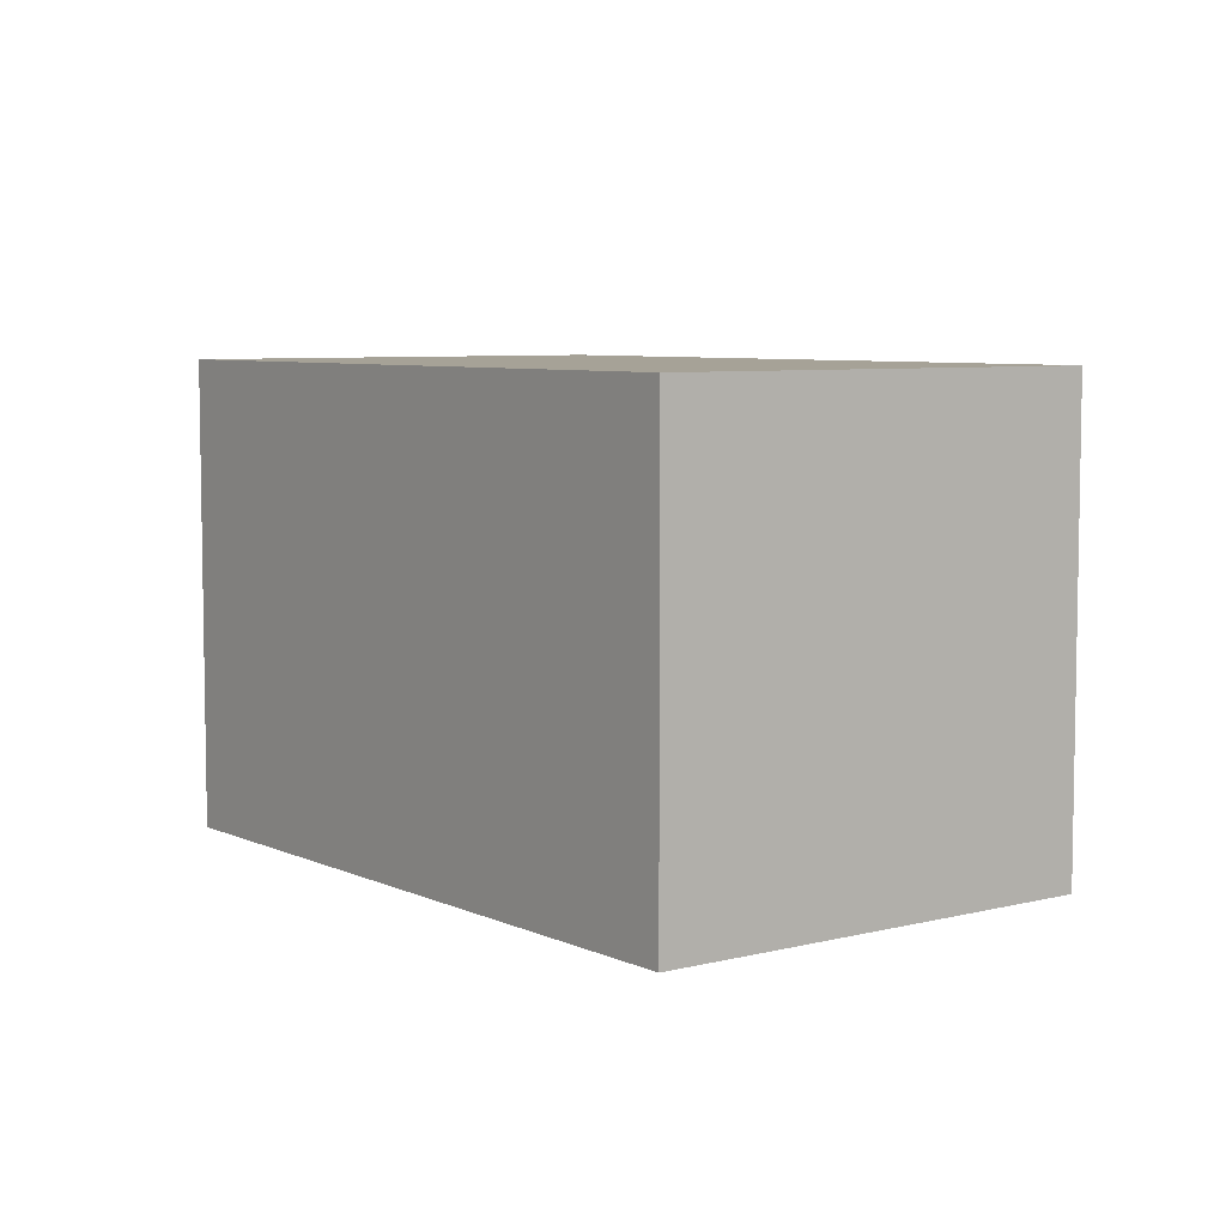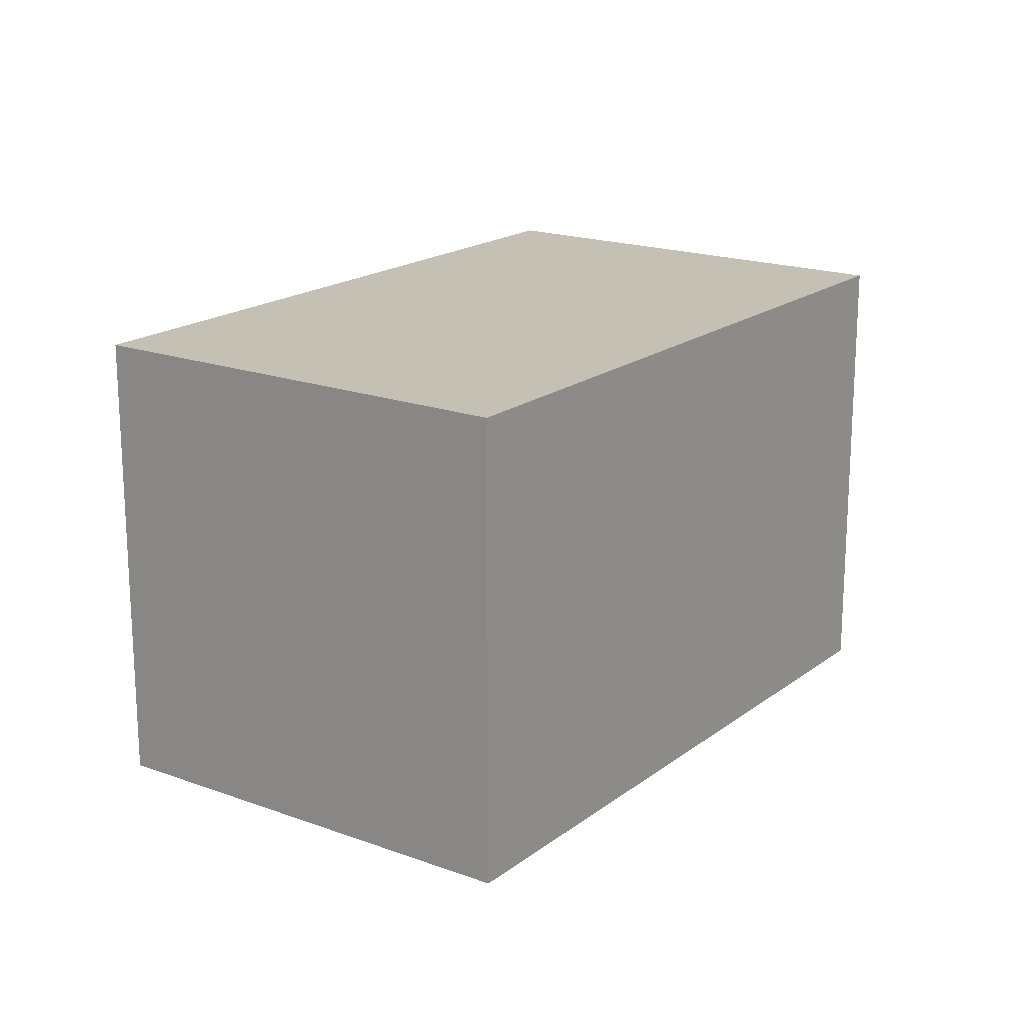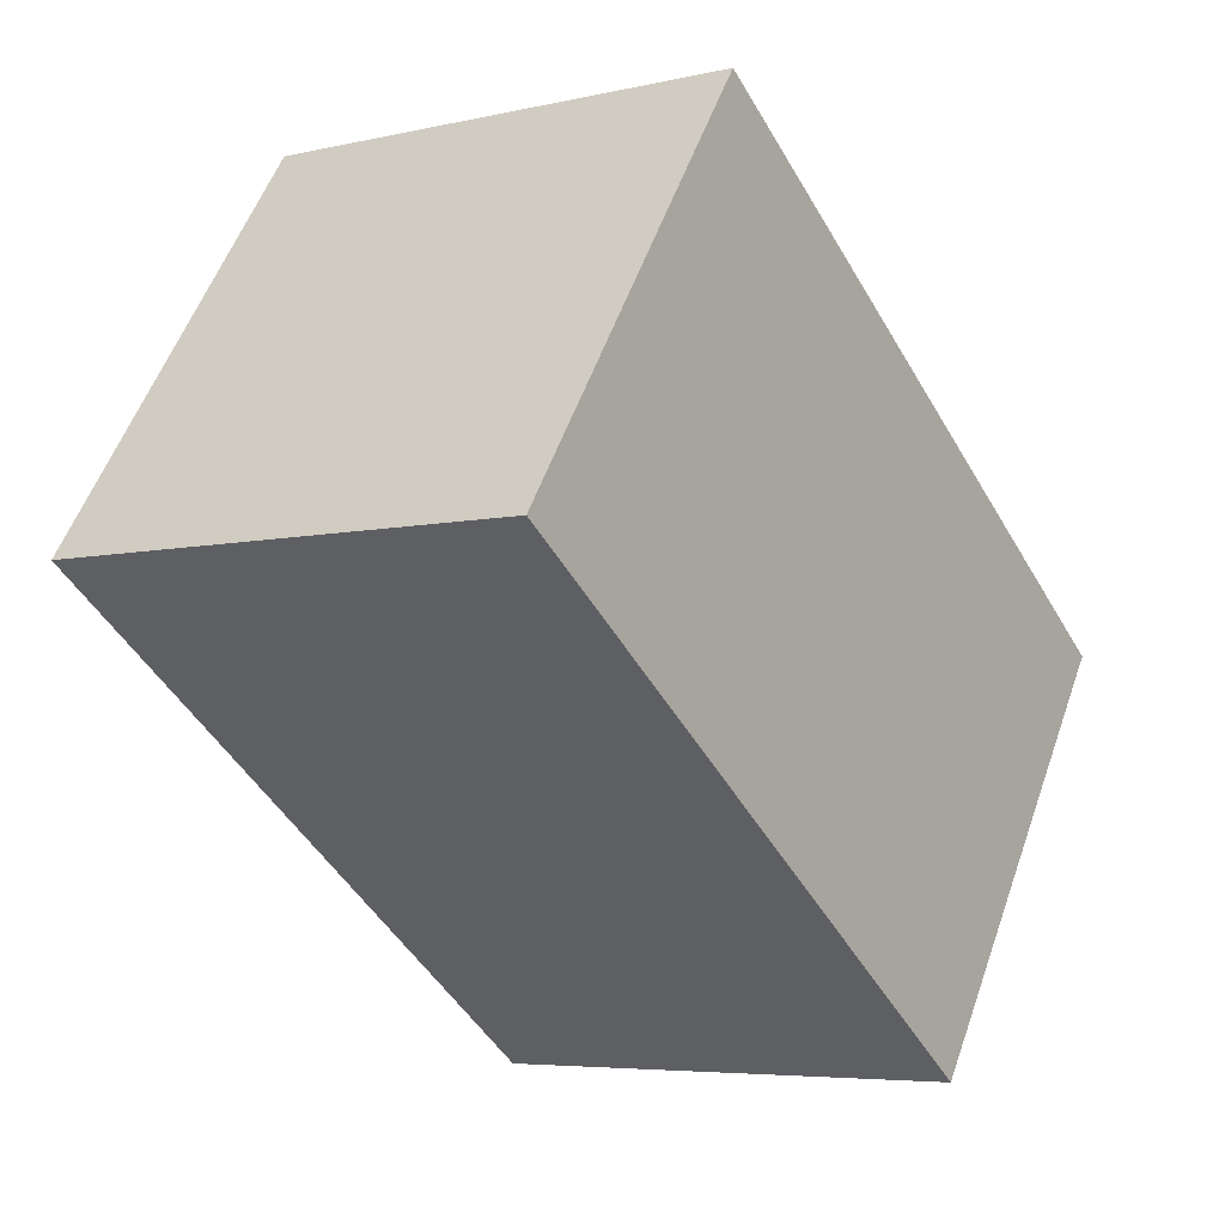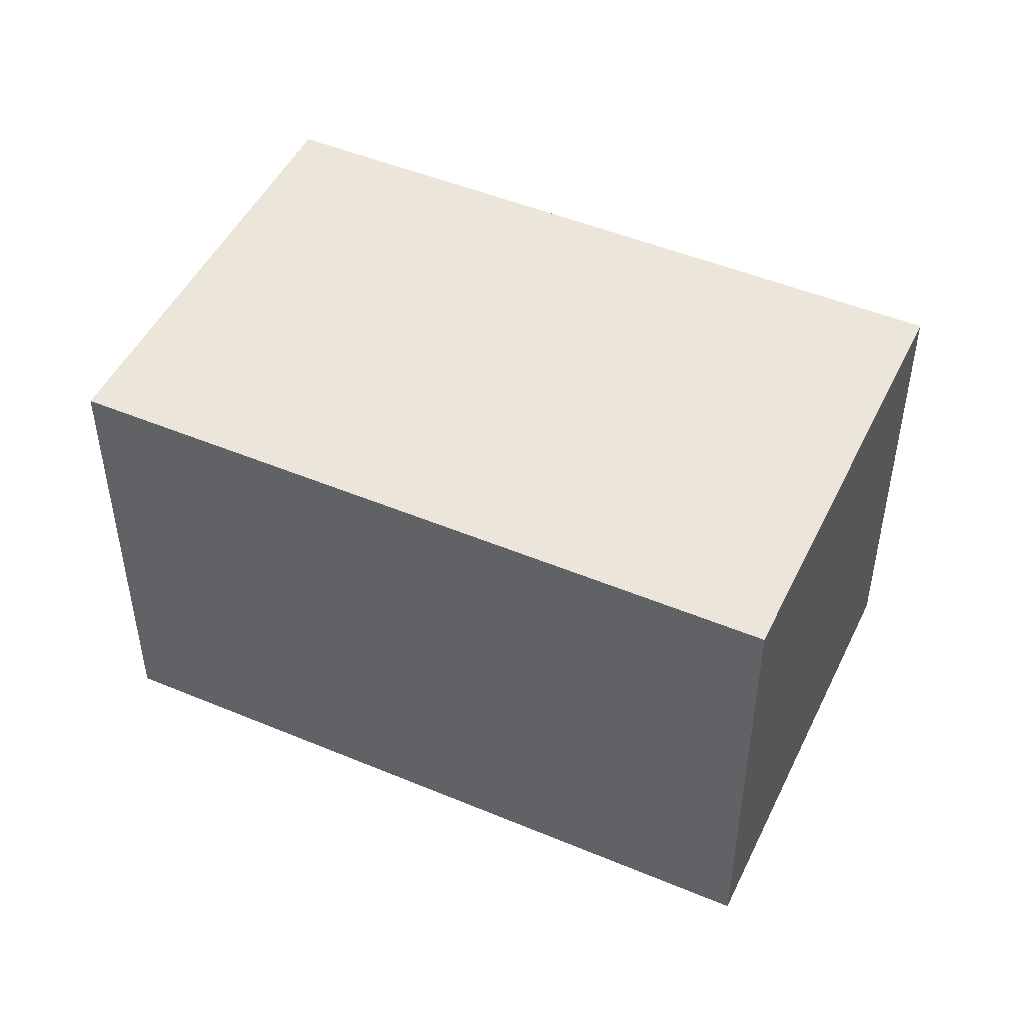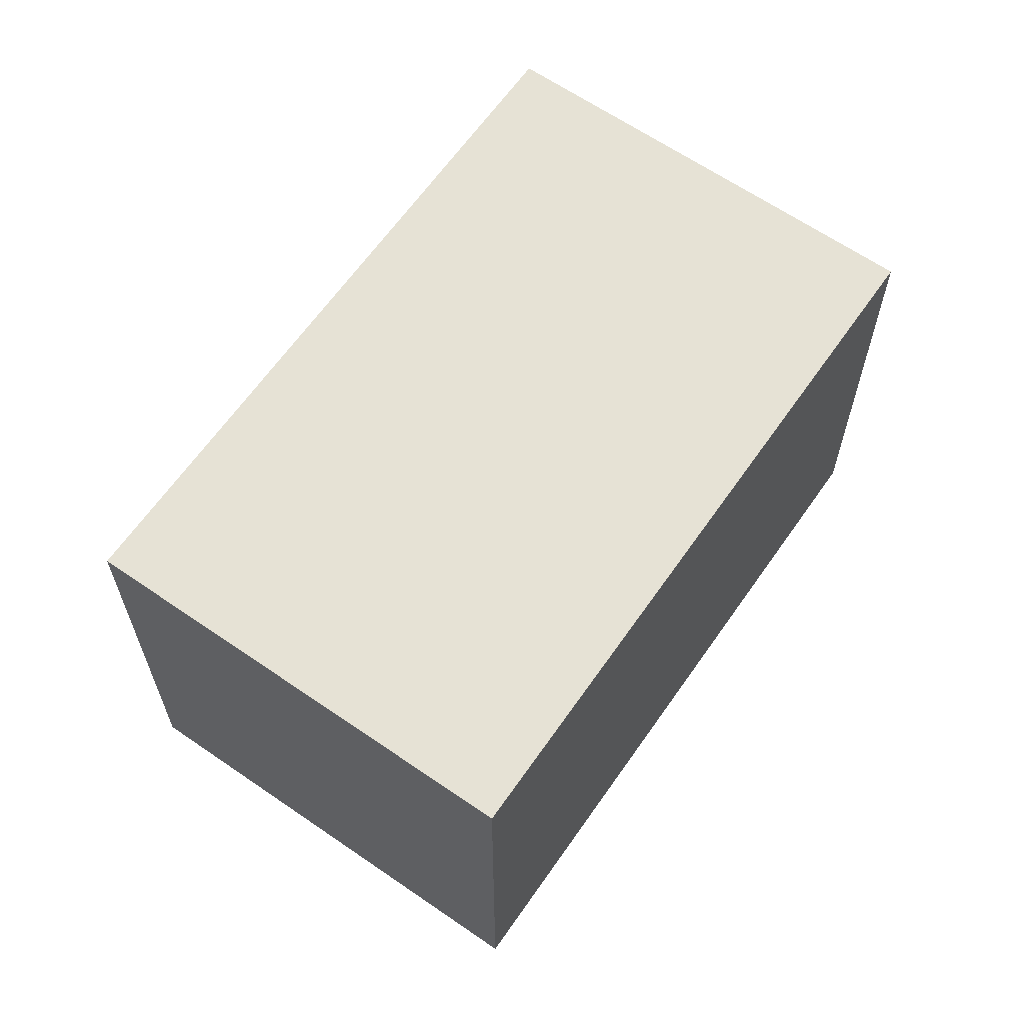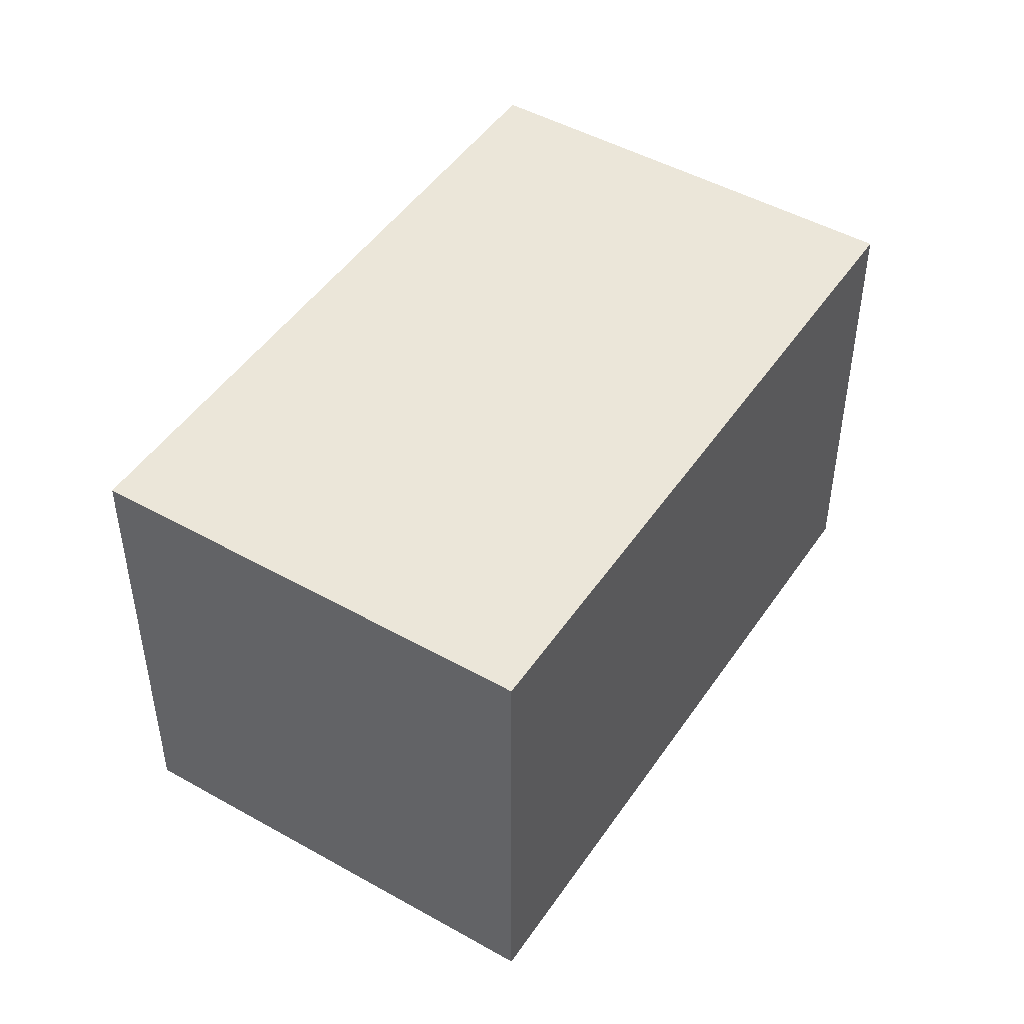
<metadata>
{"format":"obj","ext":"obj","renderer":"f3d","projection":"perspective","resolution":1024,"background":"white","views":[{"elev":6.5,"azim":87.9,"up":"+Y"},{"elev":18.4,"azim":160.3,"up":"+Y"},{"elev":-5.6,"azim":-54.8,"up":"+Z"},{"elev":48.4,"azim":60.0,"up":"+Y"},{"elev":63.9,"azim":-20.2,"up":"+Y"},{"elev":47.5,"azim":-22.6,"up":"+Y"}]}
</metadata>
<code>
v  1.399 2.449 2
v  3.158 2.449 -2.207
v  0 2.449 1.5e-16
v  4.556 2.449 -0.208
v  3.158 1.351e-16 -2.207
v  0 0 0
v  1.399 -1.225e-16 2
v  4.556 1.274e-17 -0.208
g defaultobject
f 1 2 3
f 2 1 4
f 5 3 2
f 3 5 6
f 6 1 3
f 1 6 7
f 7 4 1
f 4 7 8
f 8 2 4
f 2 8 5
f 5 7 6
f 7 5 8

</code>
